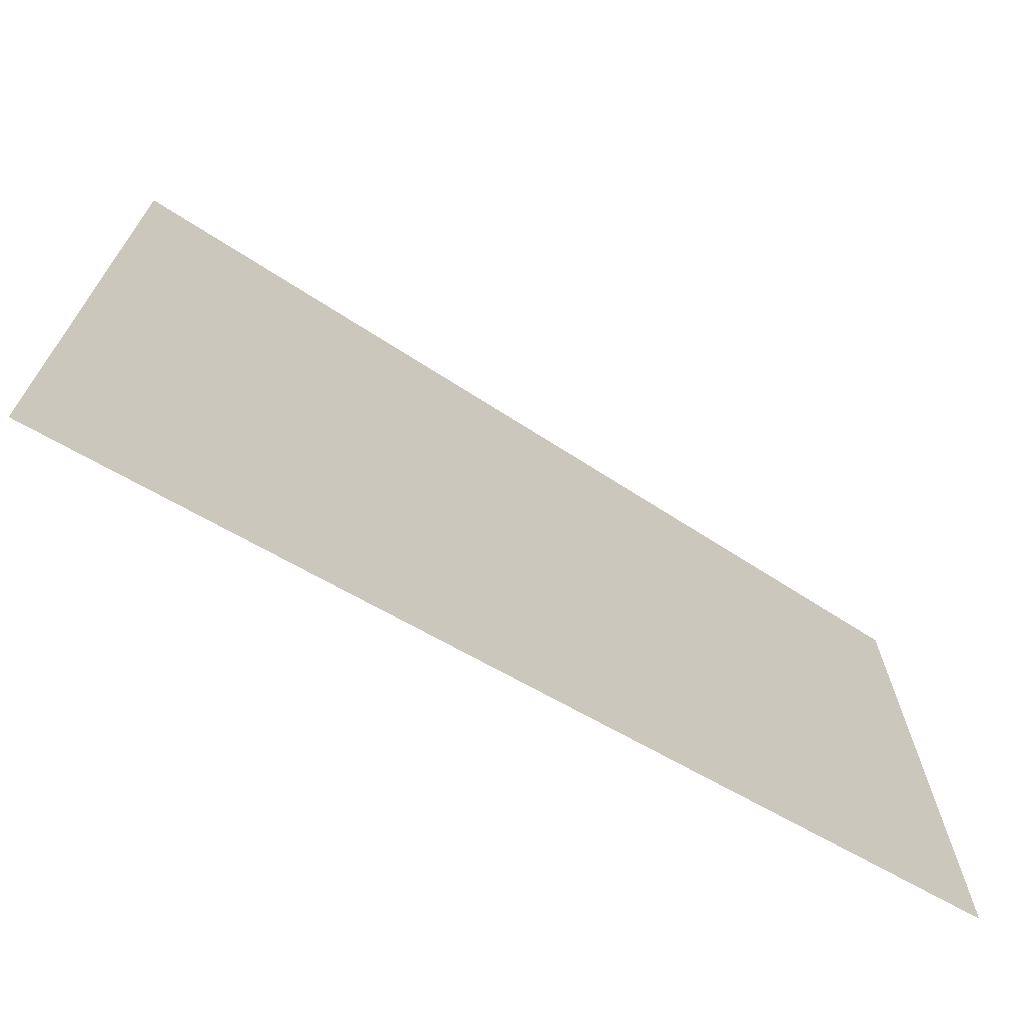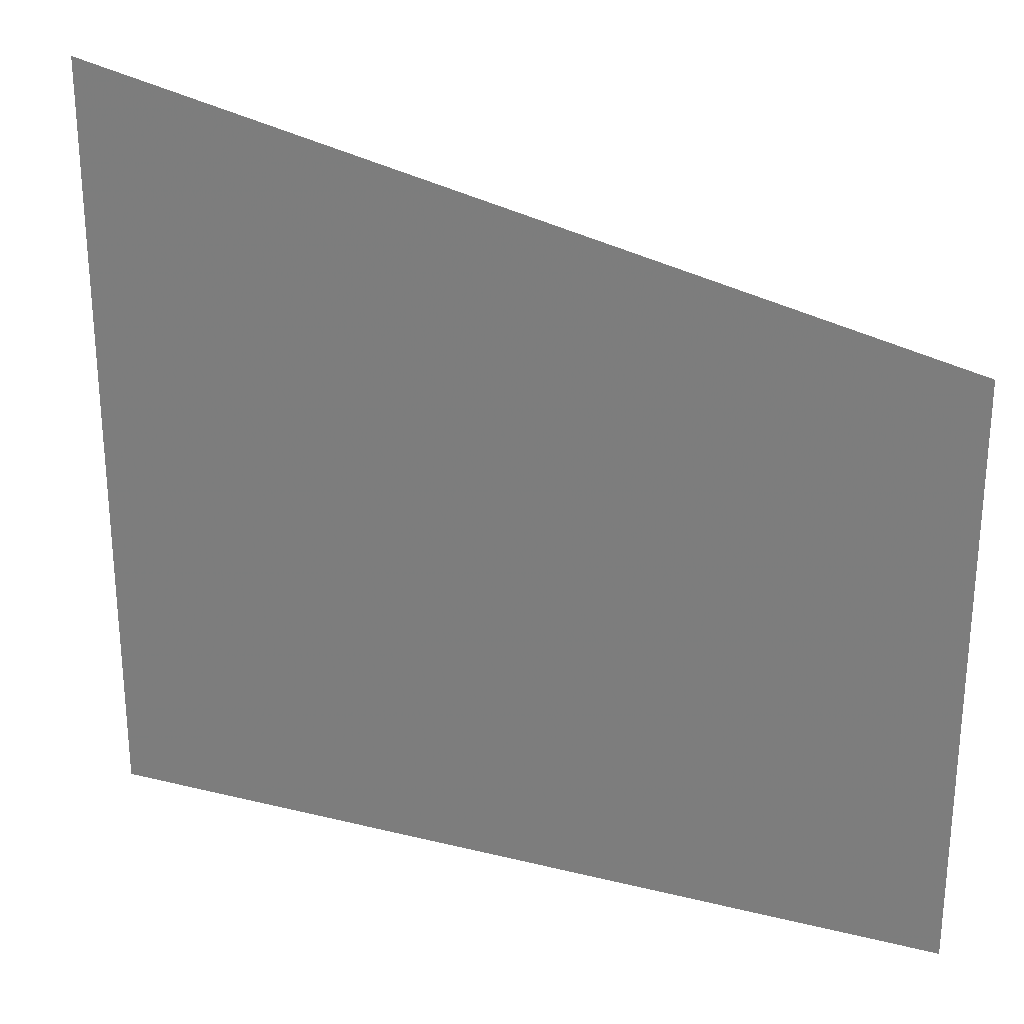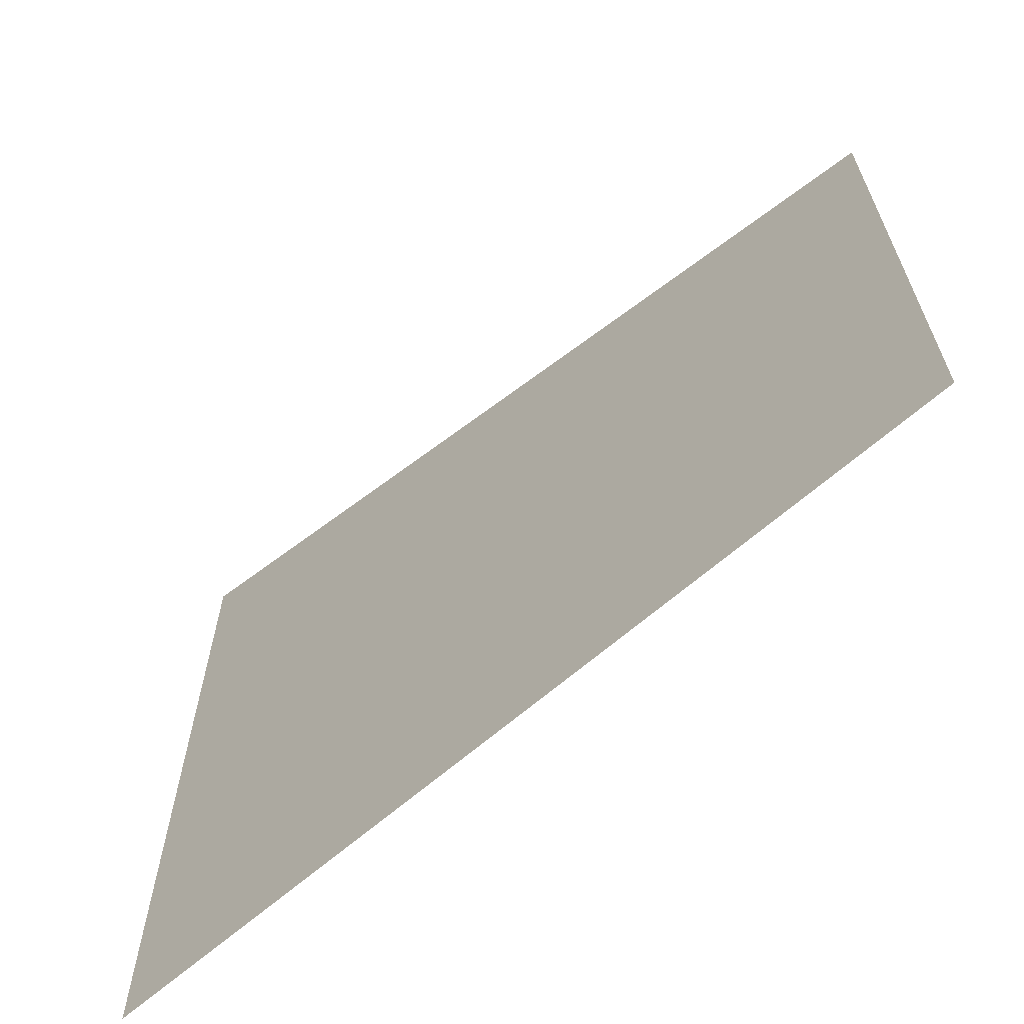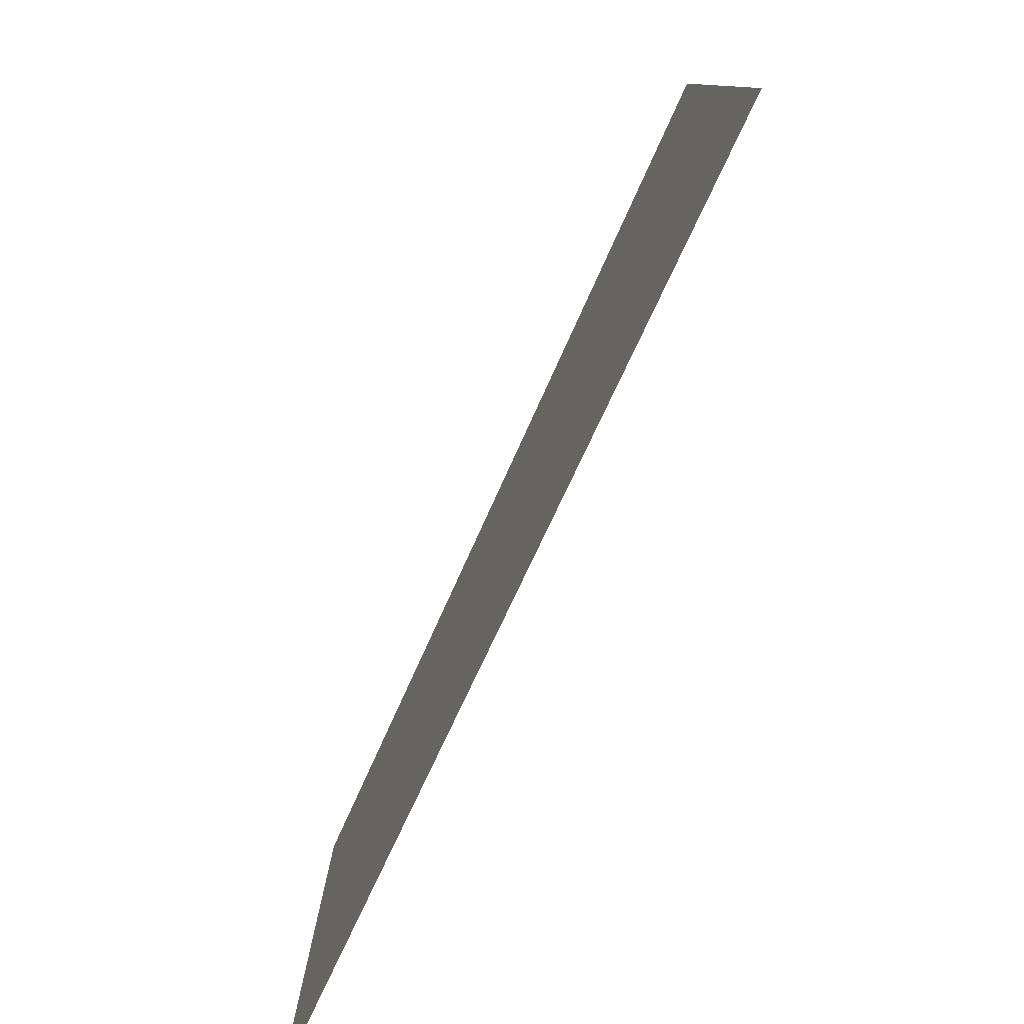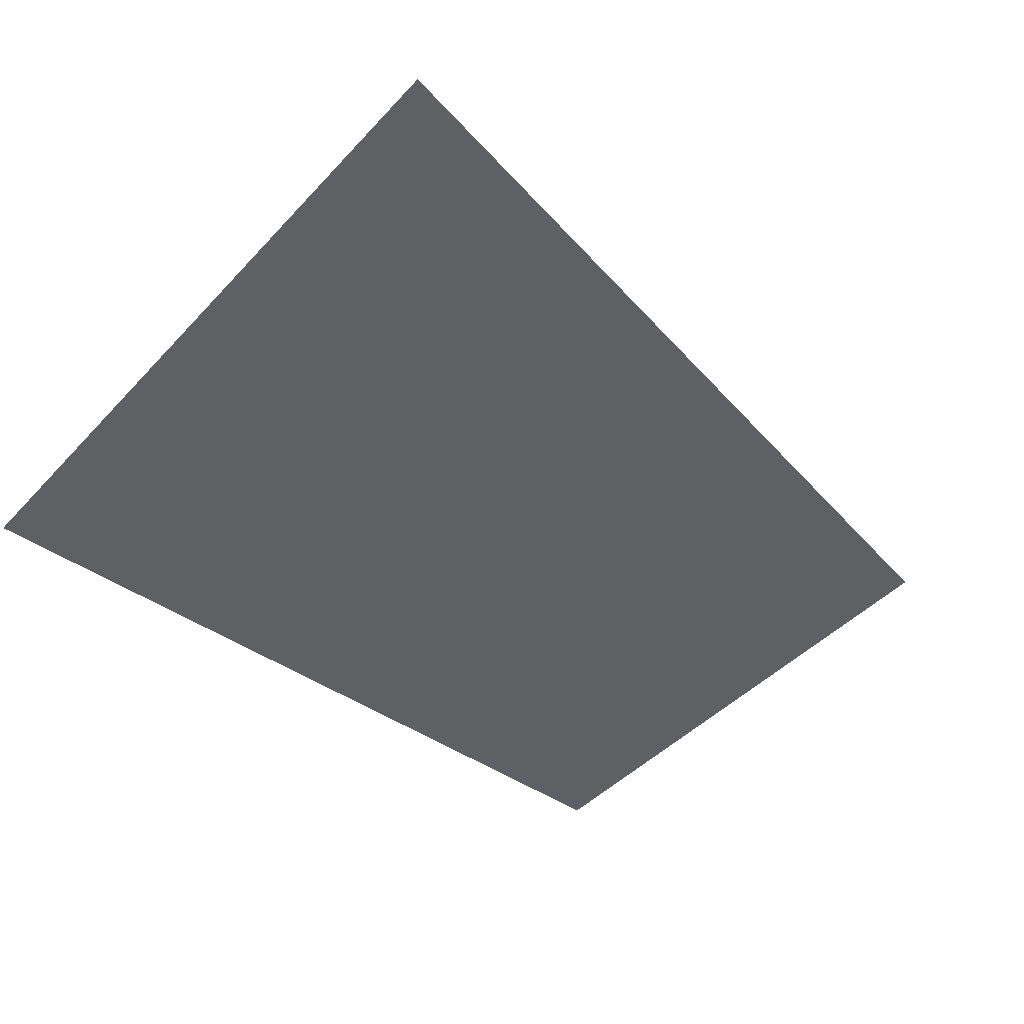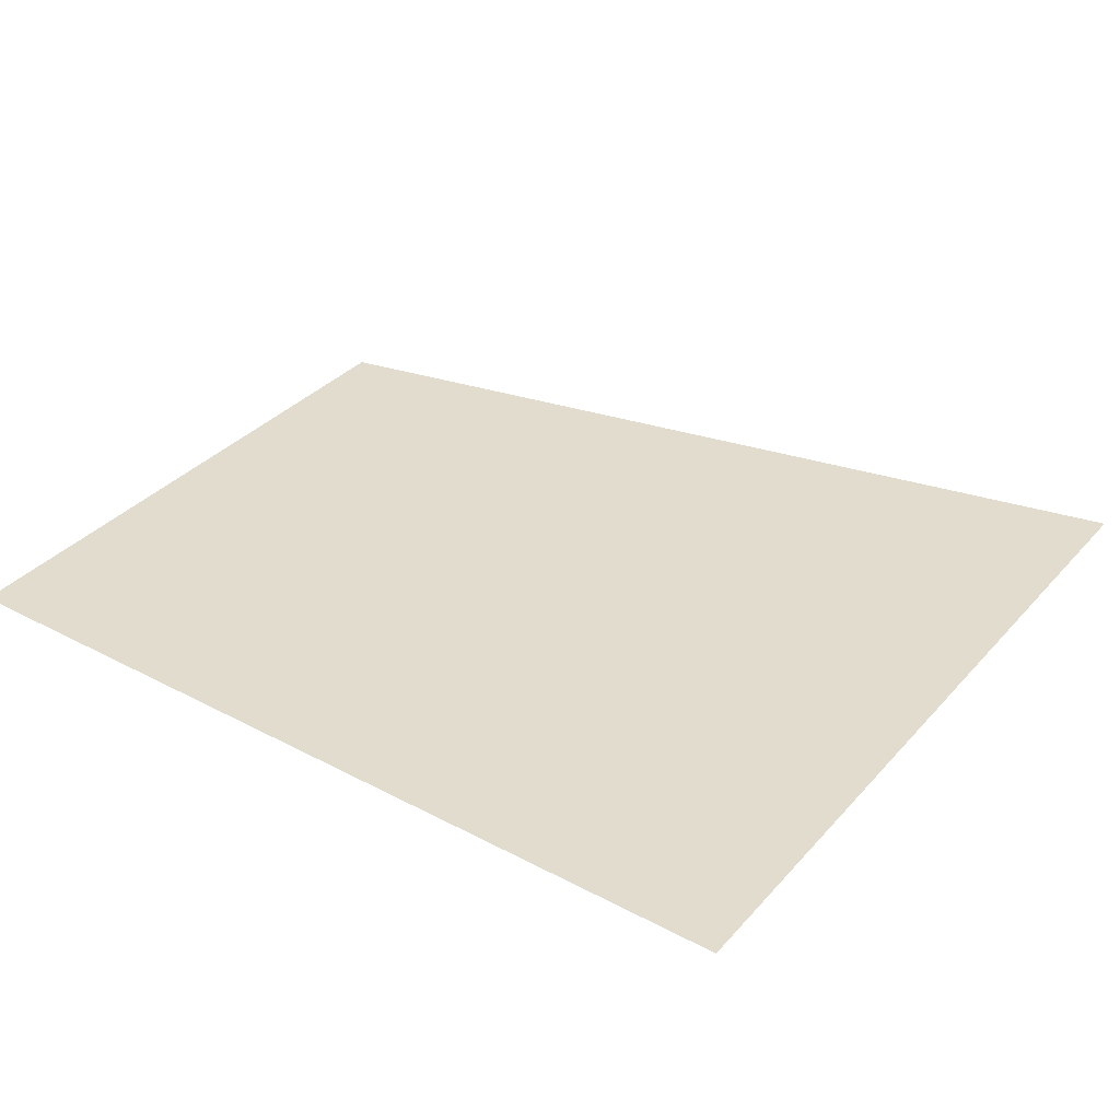
<metadata>
{"format":"obj","ext":"obj","renderer":"f3d","projection":"perspective","resolution":1024,"background":"white","views":[{"elev":-70.7,"azim":-29.3,"up":"+Z"},{"elev":26.7,"azim":21.1,"up":"+Z"},{"elev":-65.1,"azim":41.3,"up":"+Z"},{"elev":-79.7,"azim":-115.4,"up":"+Z"},{"elev":-44.1,"azim":-39.4,"up":"+Y"},{"elev":34.7,"azim":-144.7,"up":"+Y"}]}
</metadata>
<code>
v -392.8 -35 -801.1 1
v -392.8 -35 755.9 1
v 1338 -35 381.4 1
v 1338 -35 -801.1 1
f 1 2 3
f 1 3 4

</code>
